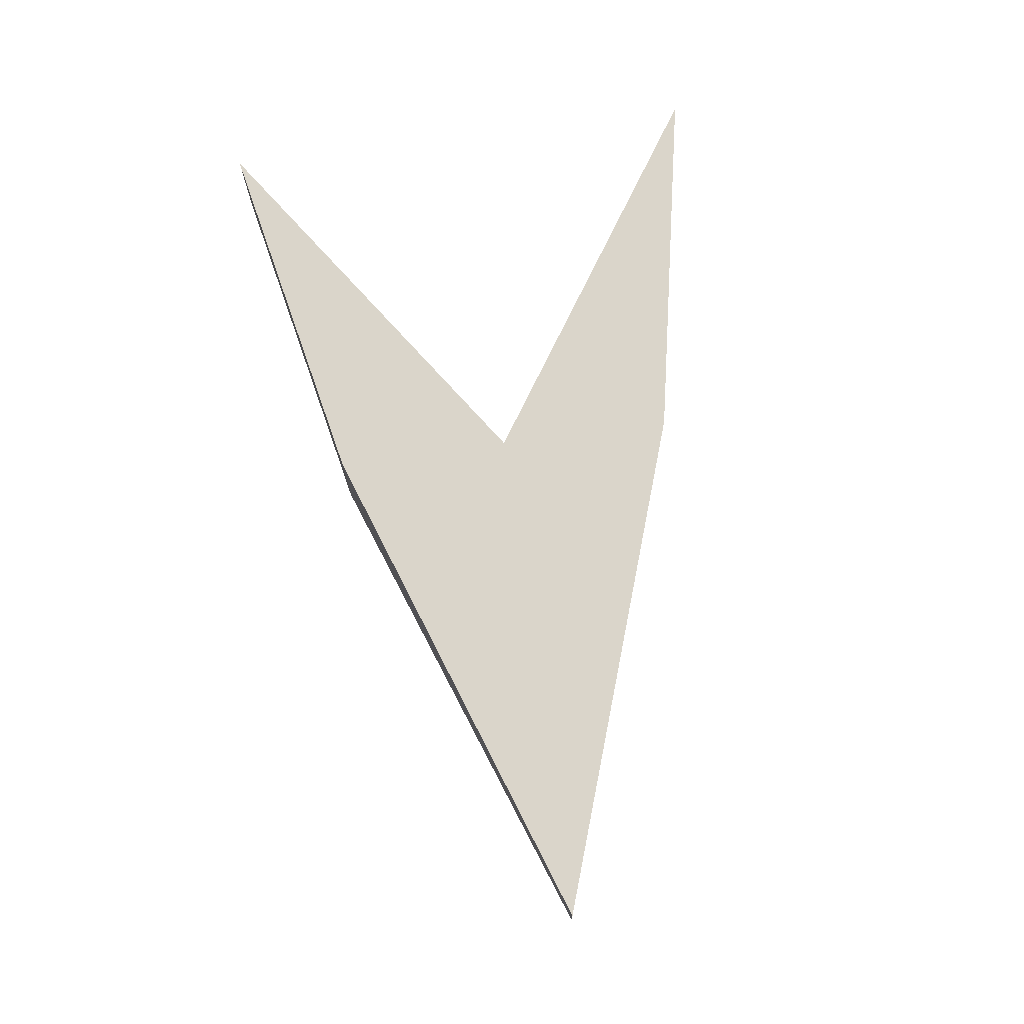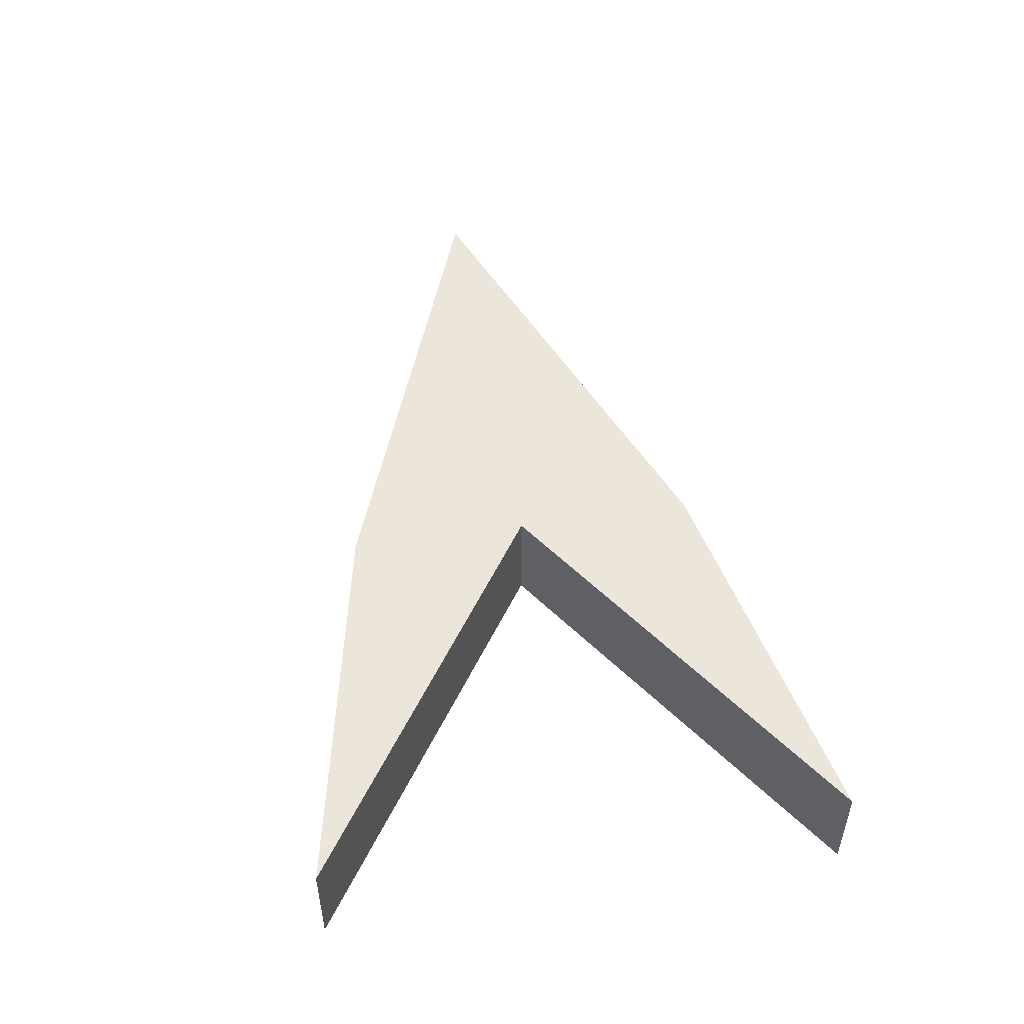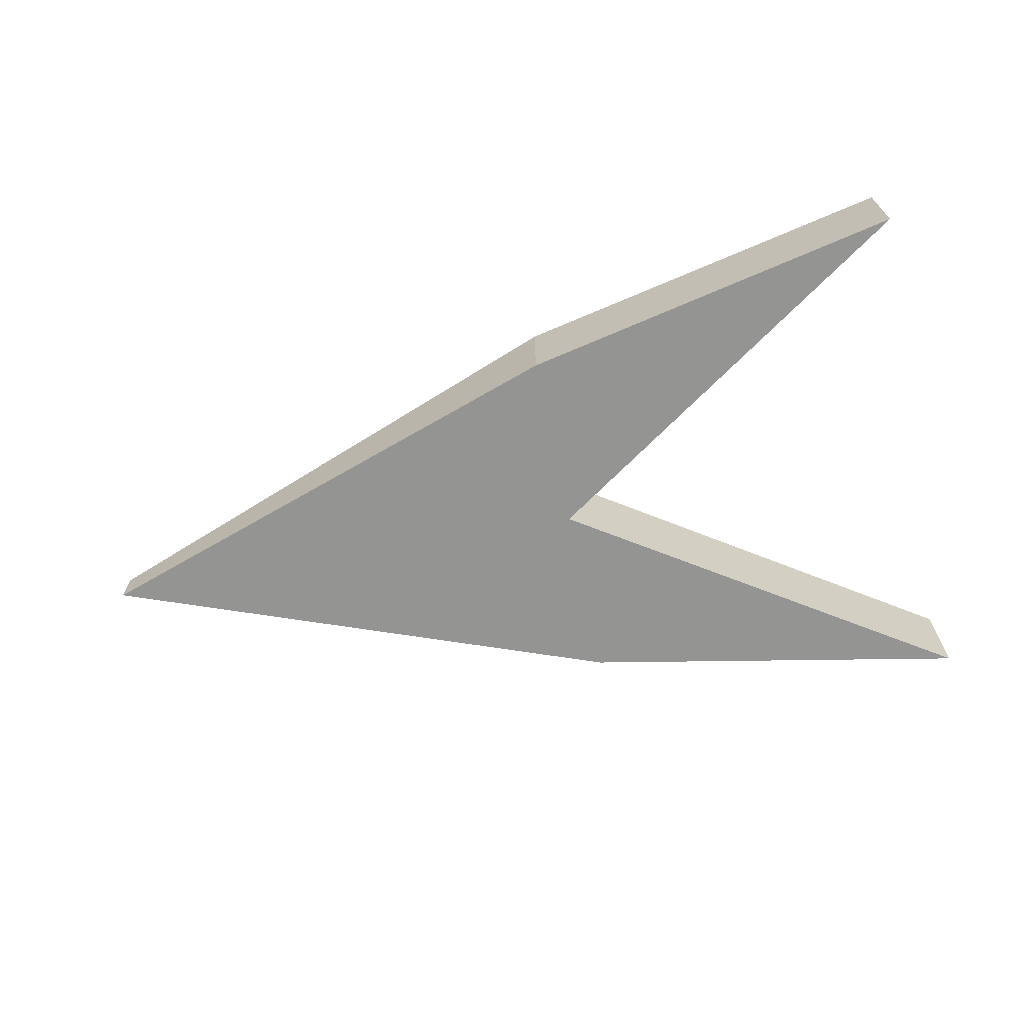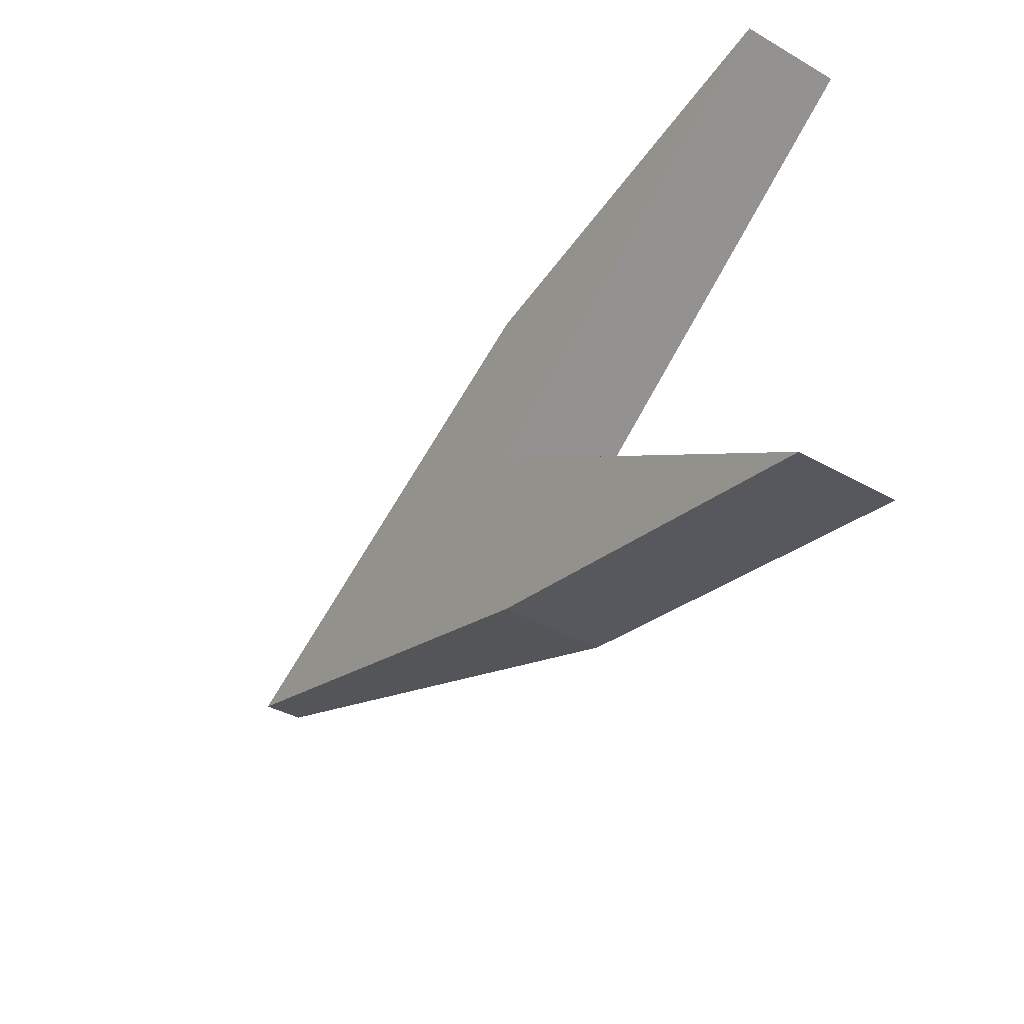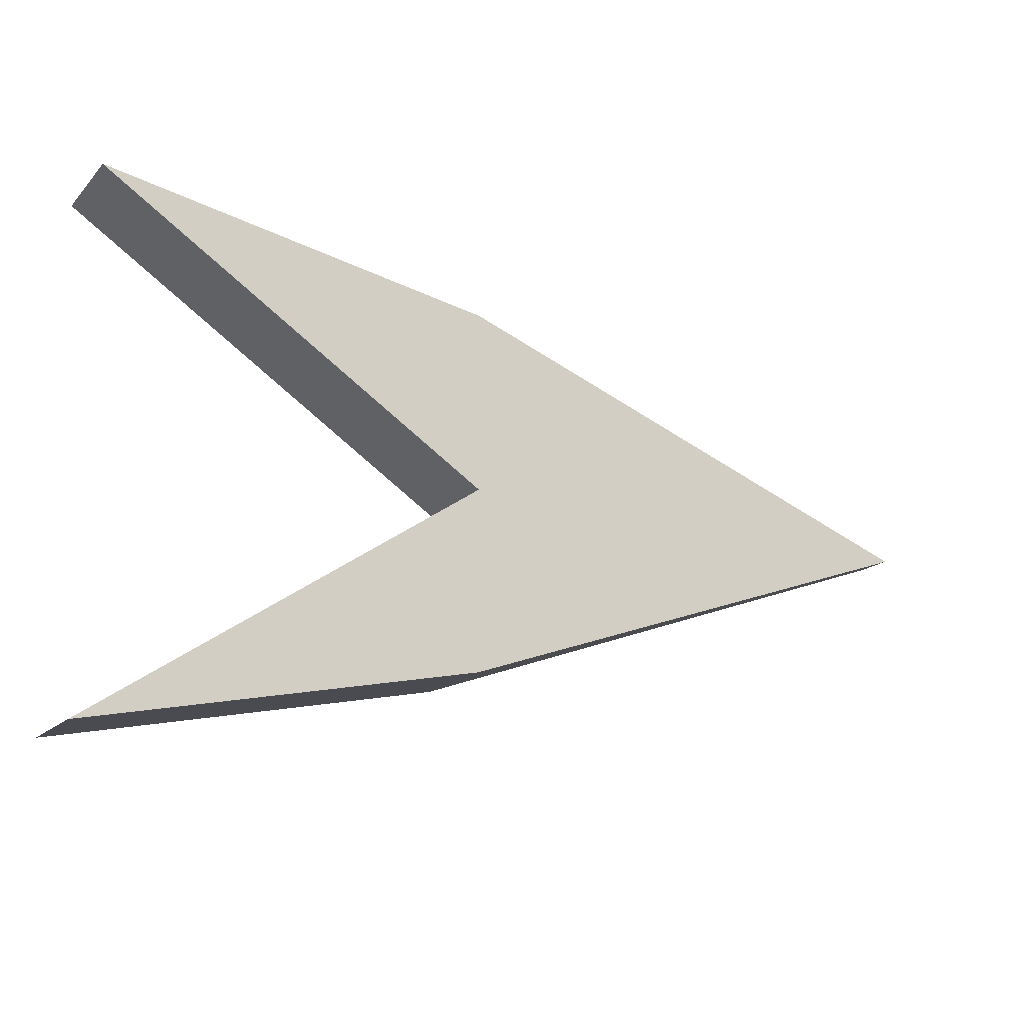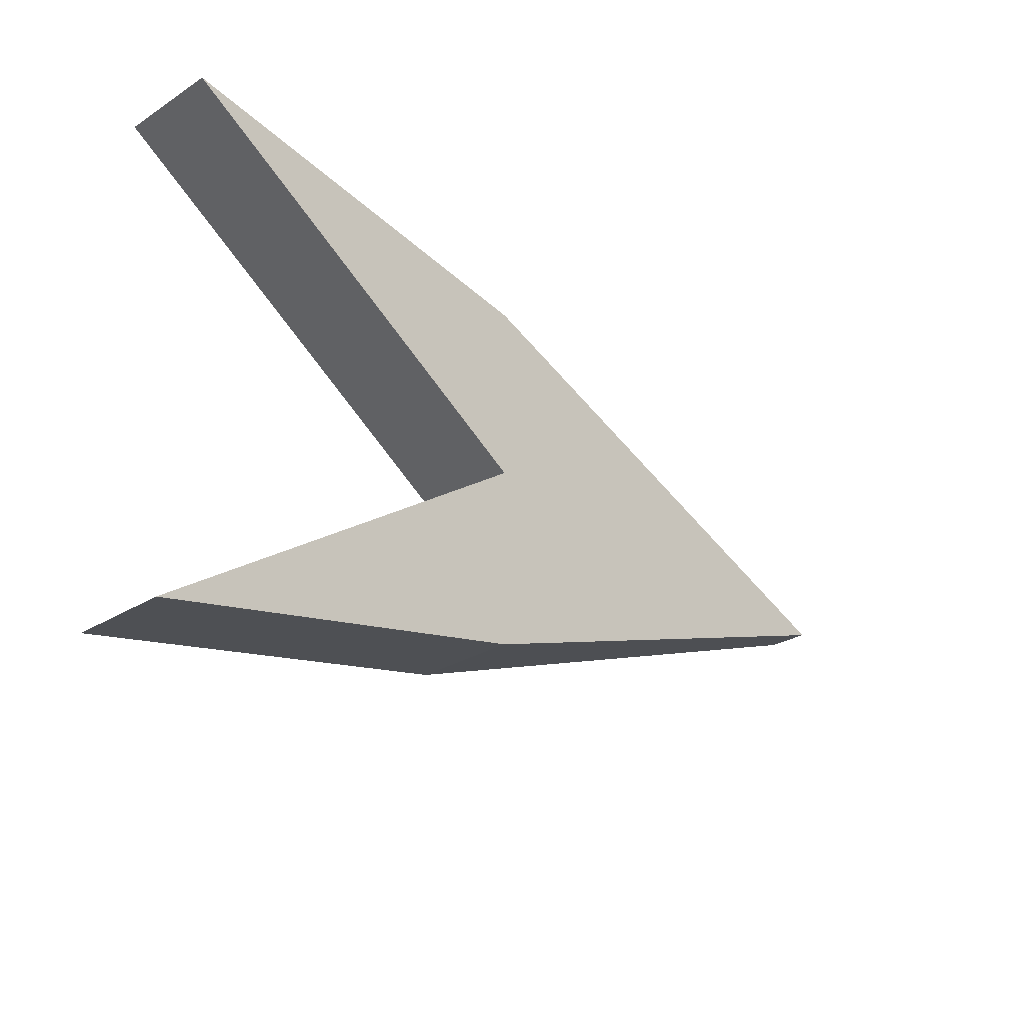
<metadata>
{"format":"obj","ext":"obj","renderer":"f3d","projection":"perspective","resolution":1024,"background":"white","views":[{"elev":72.4,"azim":-98.0,"up":"+Y"},{"elev":50.2,"azim":80.8,"up":"+Y"},{"elev":-67.7,"azim":12.0,"up":"+Y"},{"elev":-38.6,"azim":54.5,"up":"+Z"},{"elev":-16.4,"azim":152.2,"up":"+Z"},{"elev":-27.1,"azim":134.5,"up":"+Z"}]}
</metadata>
<code>
o Cube
v 1 0.1981 -1
v 1 -0.1981 -1
v 1 0.1981 1
v 1 -0.1981 1
v -0.5026 0.2049 -0.6981
v -0.5026 -0.2049 -0.6981
v -0.5026 0.2049 0.6981
v -0.5026 -0.2049 0.6981
v -2.503 -0.07821 0
v -0.5027 0.2049 0
v -2.503 0.07821 0
v -0.5027 -0.2049 0
f 10 11 7 3
f 4 3 7 8
f 9 11 5 6
f 9 12 4 8
f 12 10 3 4
f 6 5 1 2
f 2 1 10 12
f 6 2 12 9
f 8 7 11 9
f 1 5 11 10

</code>
